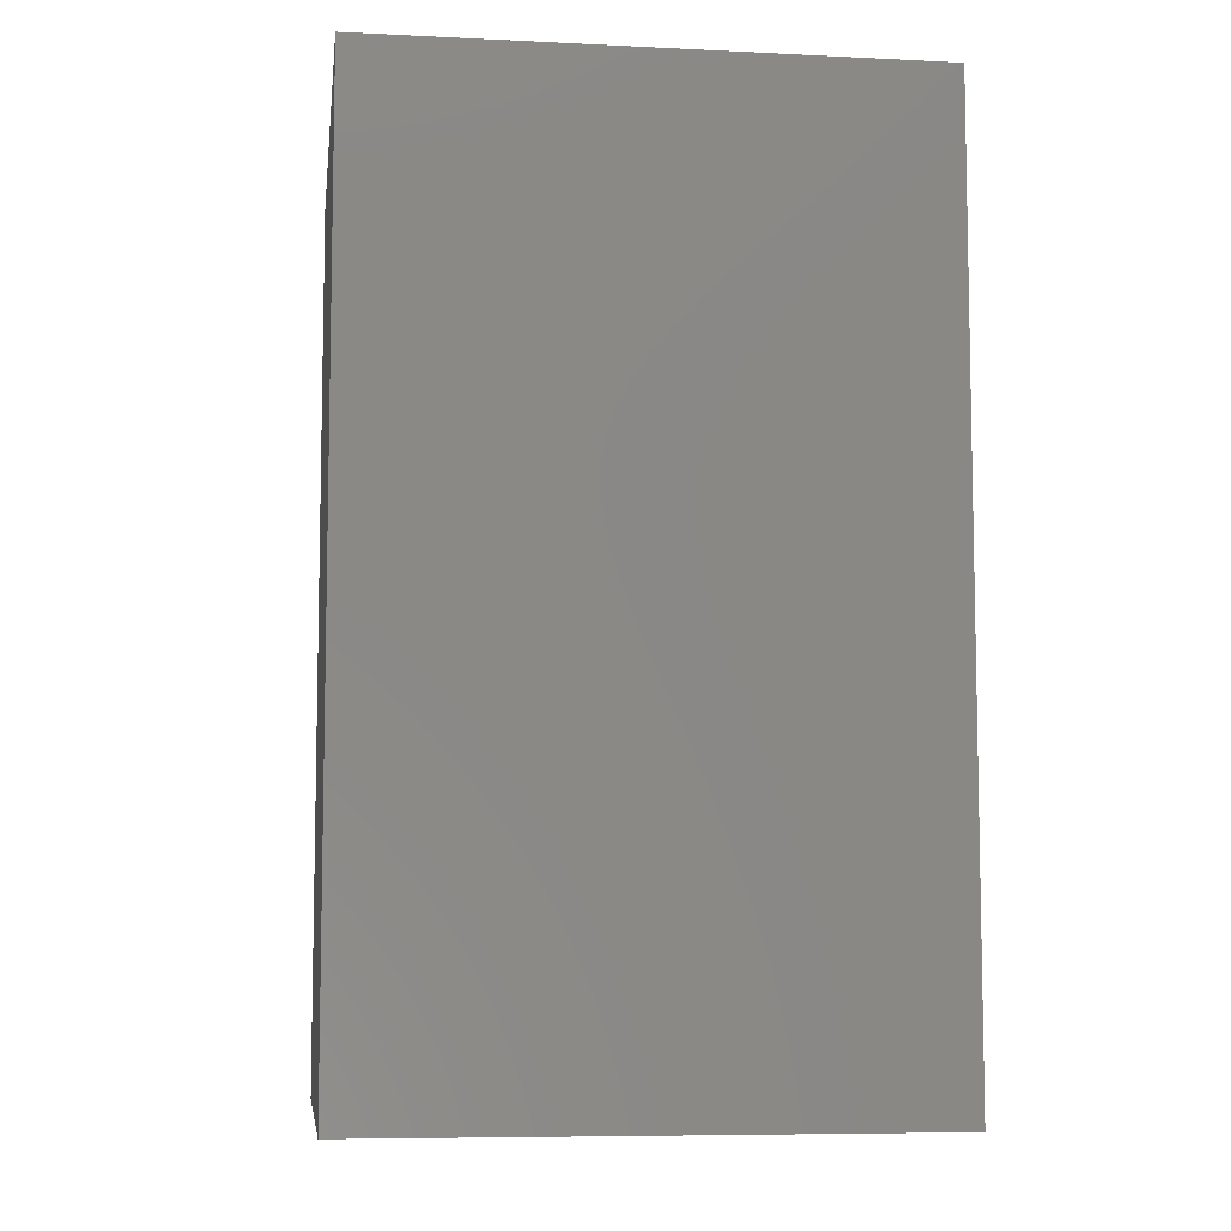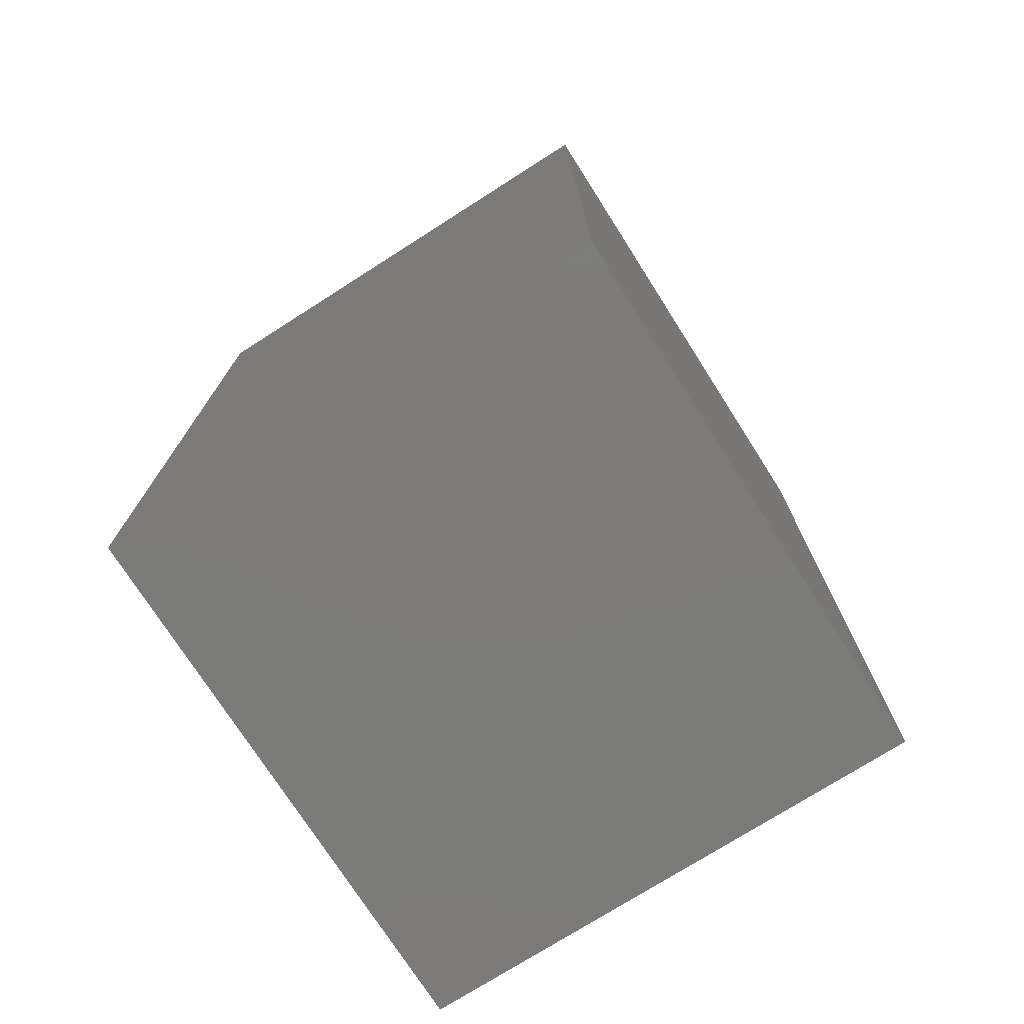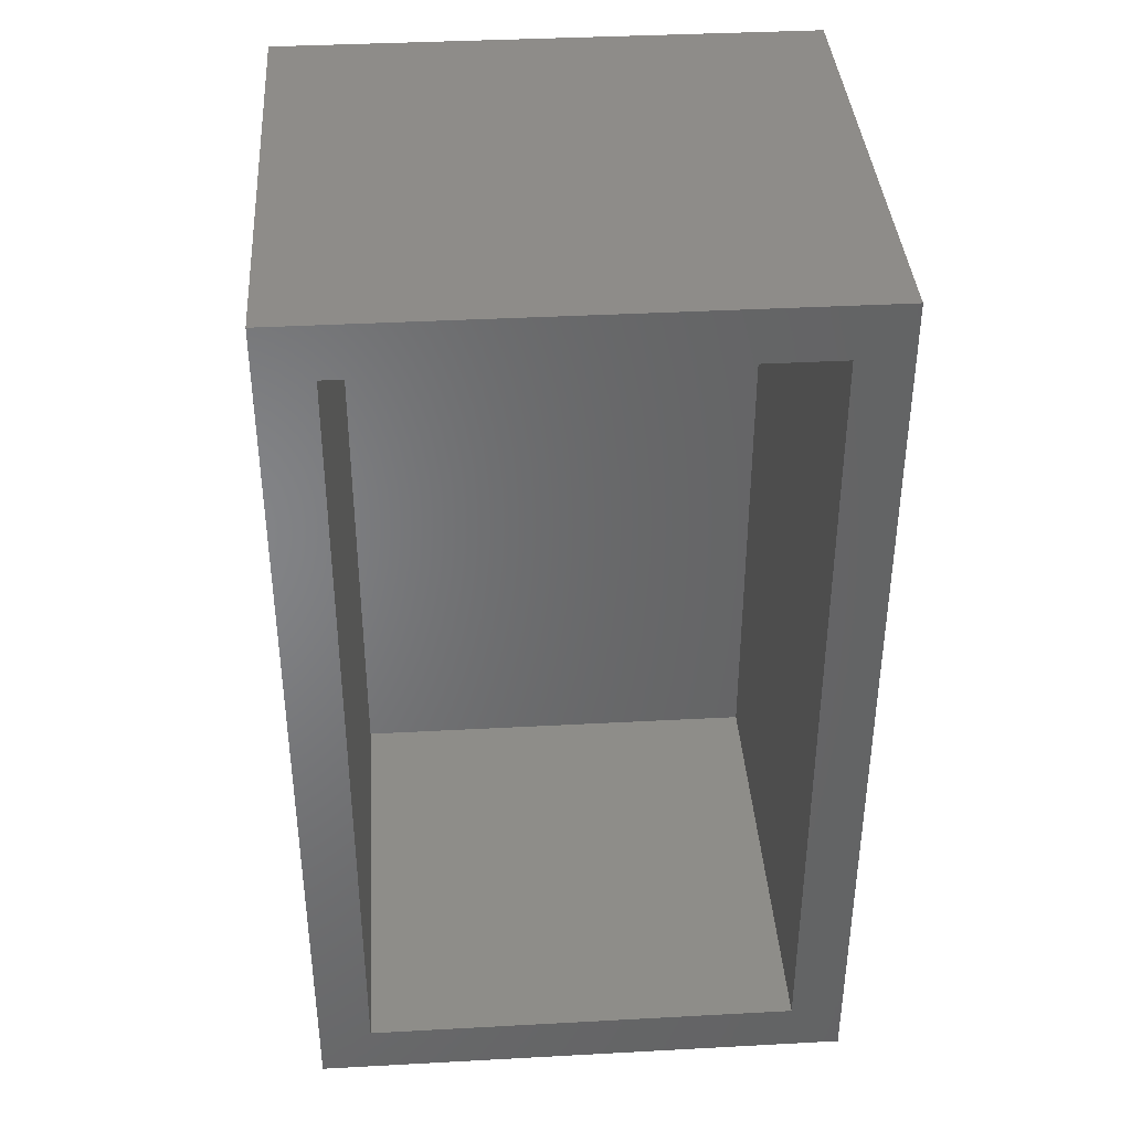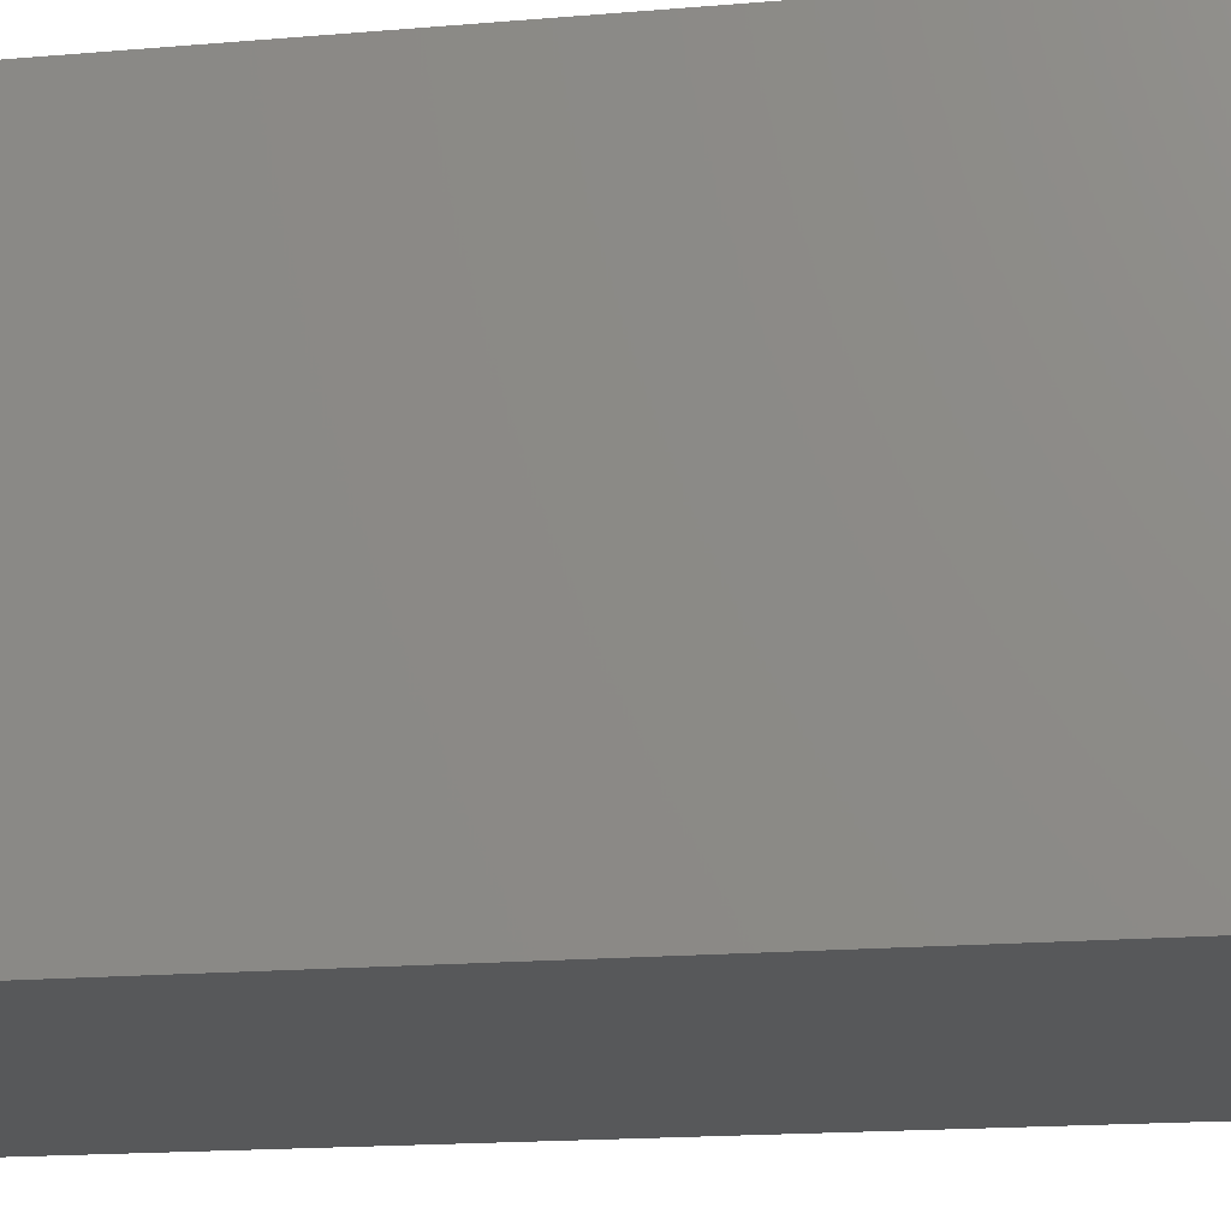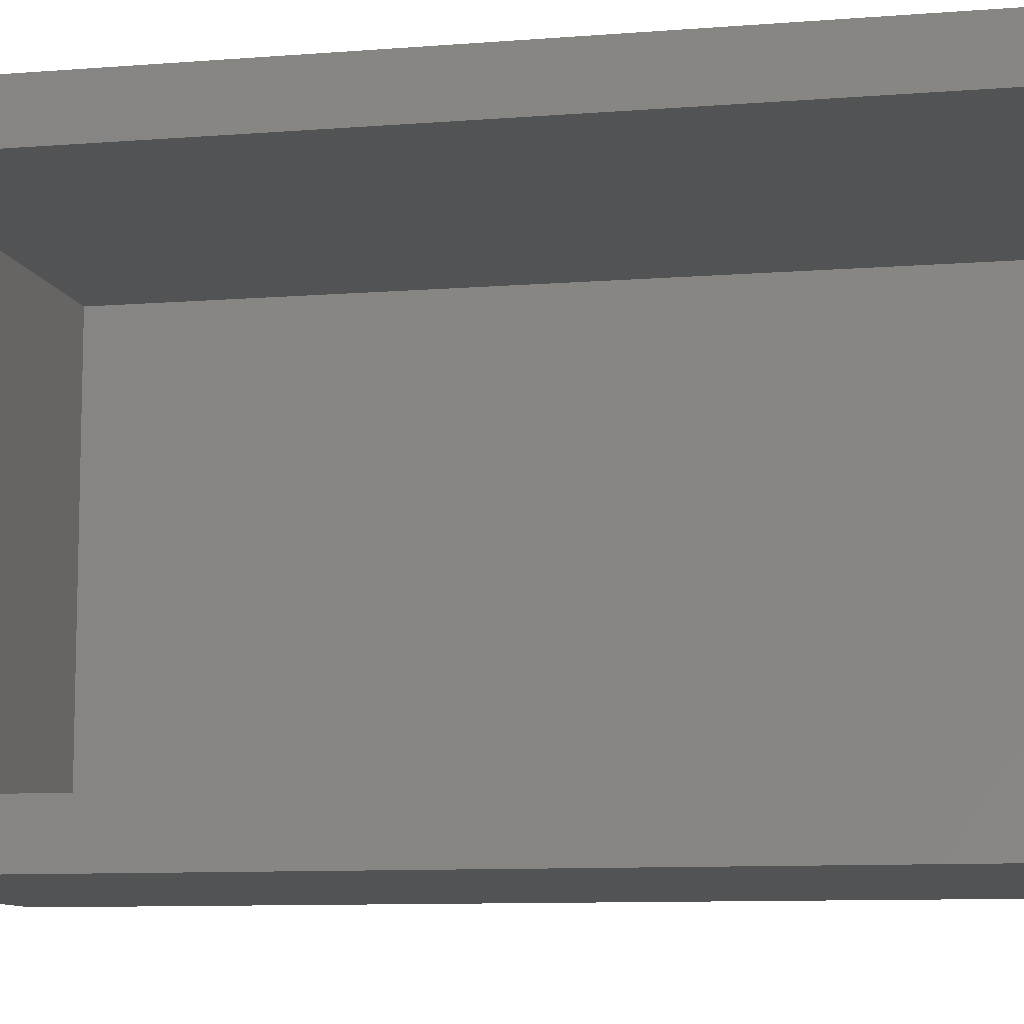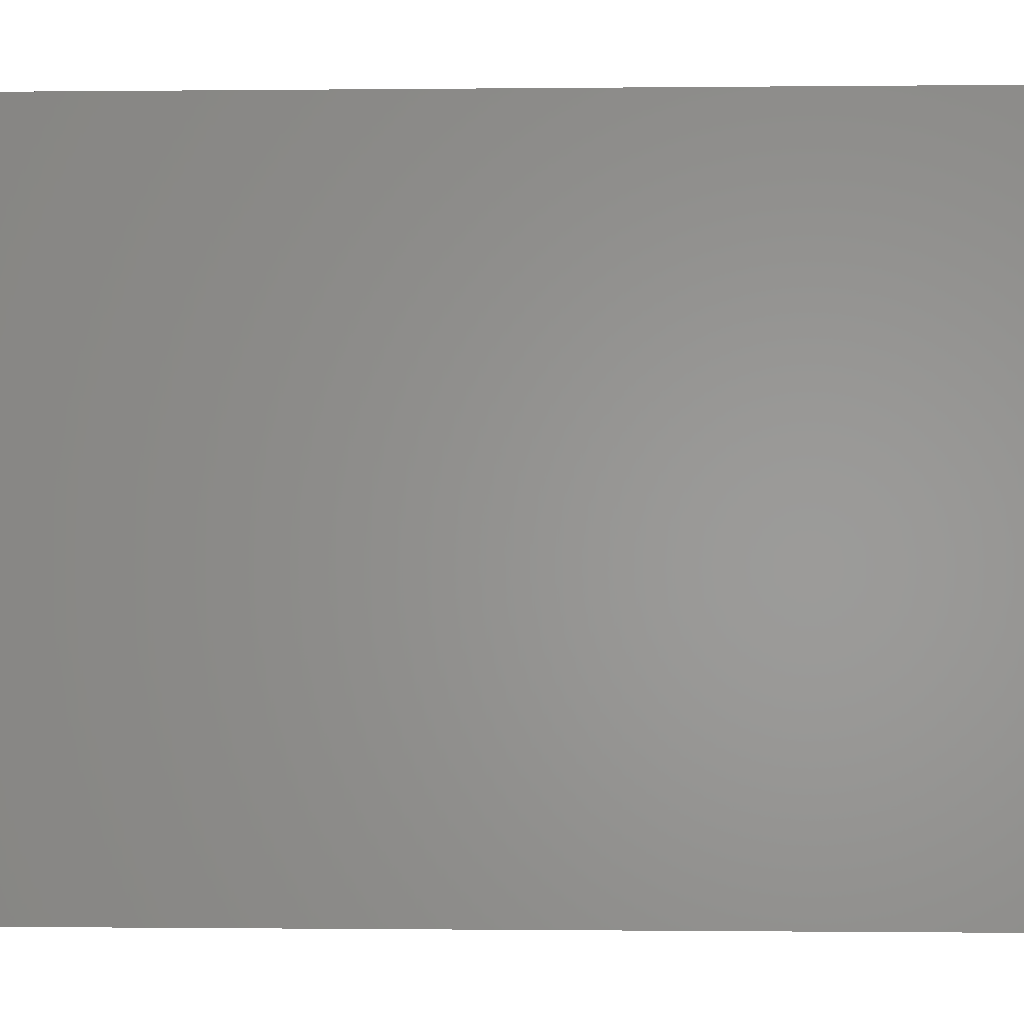
<metadata>
{"format":"stl","ext":"stl","renderer":"f3d","projection":"perspective","resolution":1024,"background":"white","views":[{"elev":-7.6,"azim":-97.7,"up":"+Z"},{"elev":-74.6,"azim":-147.5,"up":"+Z"},{"elev":38.4,"azim":86.1,"up":"+Z"},{"elev":-18.3,"azim":-80.8,"up":"+Y"},{"elev":-9.5,"azim":101.8,"up":"+Y"},{"elev":-0.5,"azim":-87.3,"up":"+Y"}]}
</metadata>
<code>
# stl→obj: 20 verts, 36 faces
v 0.5388 0.5701 -0.03125
v 0.5388 0.5232 0.01562
v 0.5388 0.08618 -0.03125
v 0.5388 0.1331 0.01562
v 0.5388 0.08618 0.7812
v 0.5388 0.1331 0.7344
v 0.5388 0.5701 0.7812
v 0.5388 0.5232 0.7344
v 0.1331 0.1331 0.01562
v 0.1331 0.1331 0.7344
v 0.3316 0.5232 0.01562
v 0.3316 0.5232 0.7344
v 0.1331 0.5232 0.01562
v 0.1331 0.5232 0.7344
v 0.08618 0.08618 -0.03125
v 0.08618 0.08618 0.7812
v 0.3316 0.5701 -0.03125
v 0.08618 0.5701 -0.03125
v 0.3316 0.5701 0.7812
v 0.08618 0.5701 0.7812
f 1 2 3
f 3 2 4
f 3 4 5
f 5 4 6
f 5 6 7
f 7 6 8
f 7 8 1
f 1 8 2
f 9 10 4
f 4 10 6
f 2 8 11
f 11 8 12
f 4 2 9
f 9 2 11
f 9 11 13
f 14 12 10
f 10 12 8
f 10 8 6
f 15 3 16
f 16 3 5
f 17 18 19
f 19 18 20
f 1 17 7
f 7 17 19
f 18 15 20
f 20 15 16
f 18 17 15
f 15 17 1
f 15 1 3
f 5 7 16
f 16 7 19
f 16 19 20
f 11 12 13
f 13 12 14
f 13 14 9
f 9 14 10

</code>
